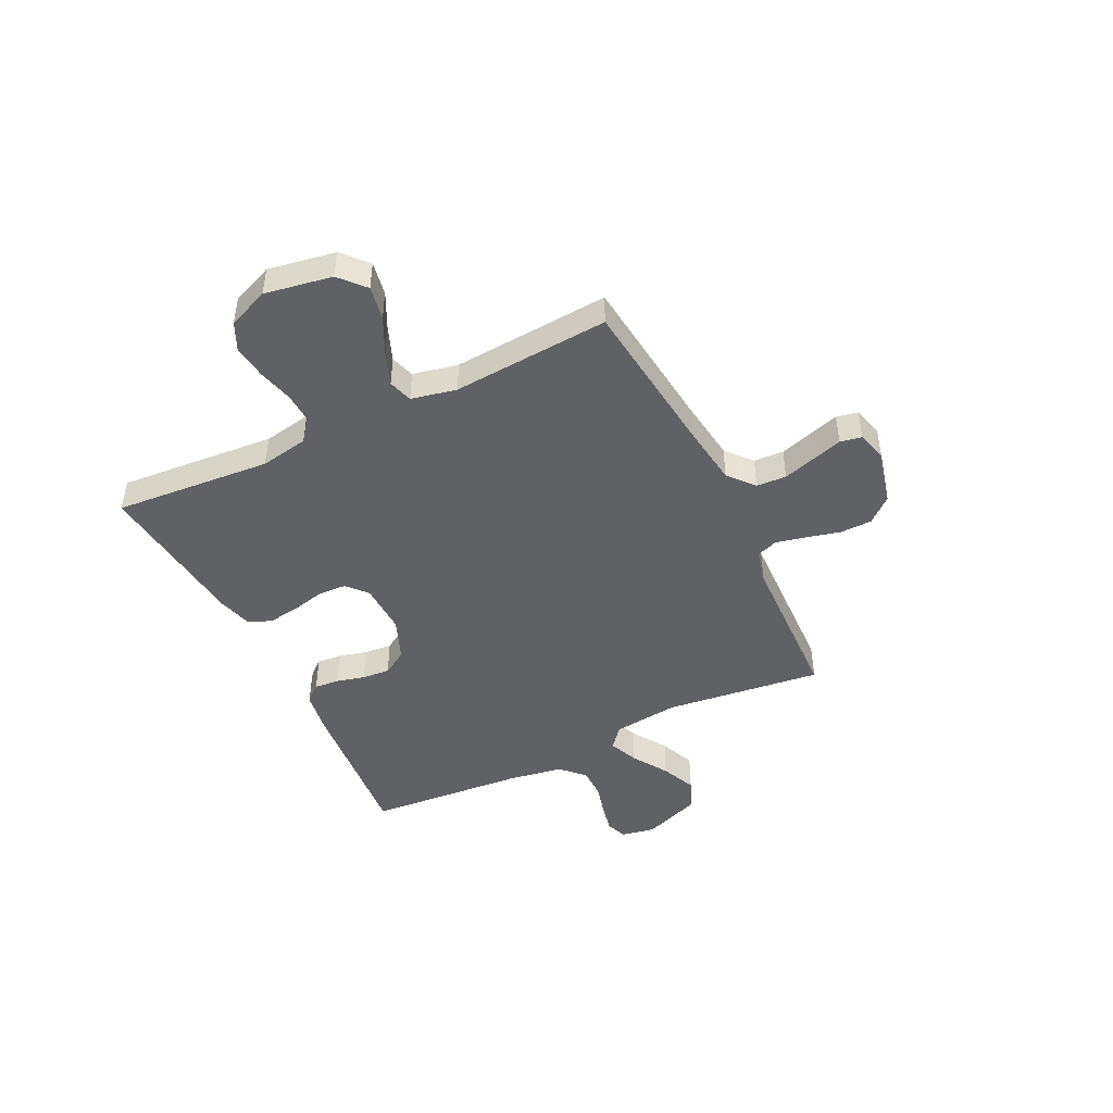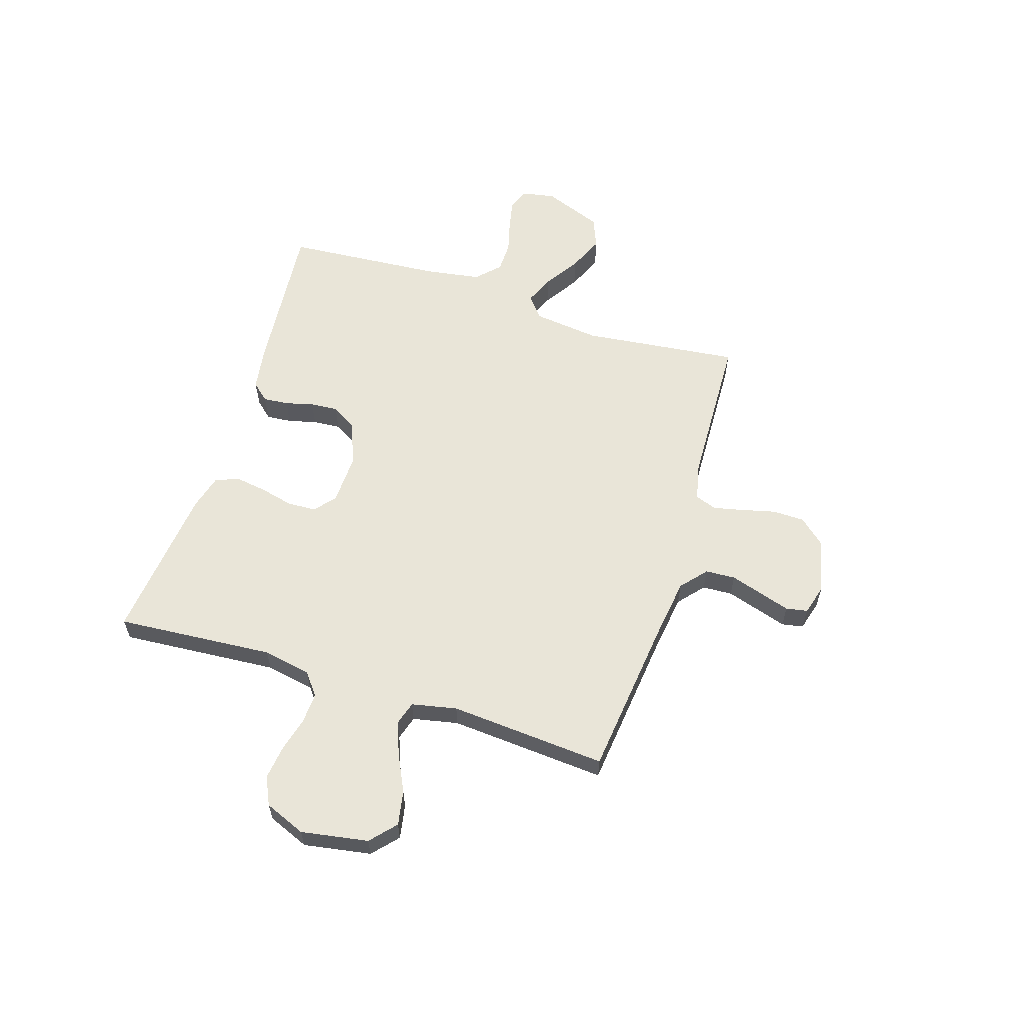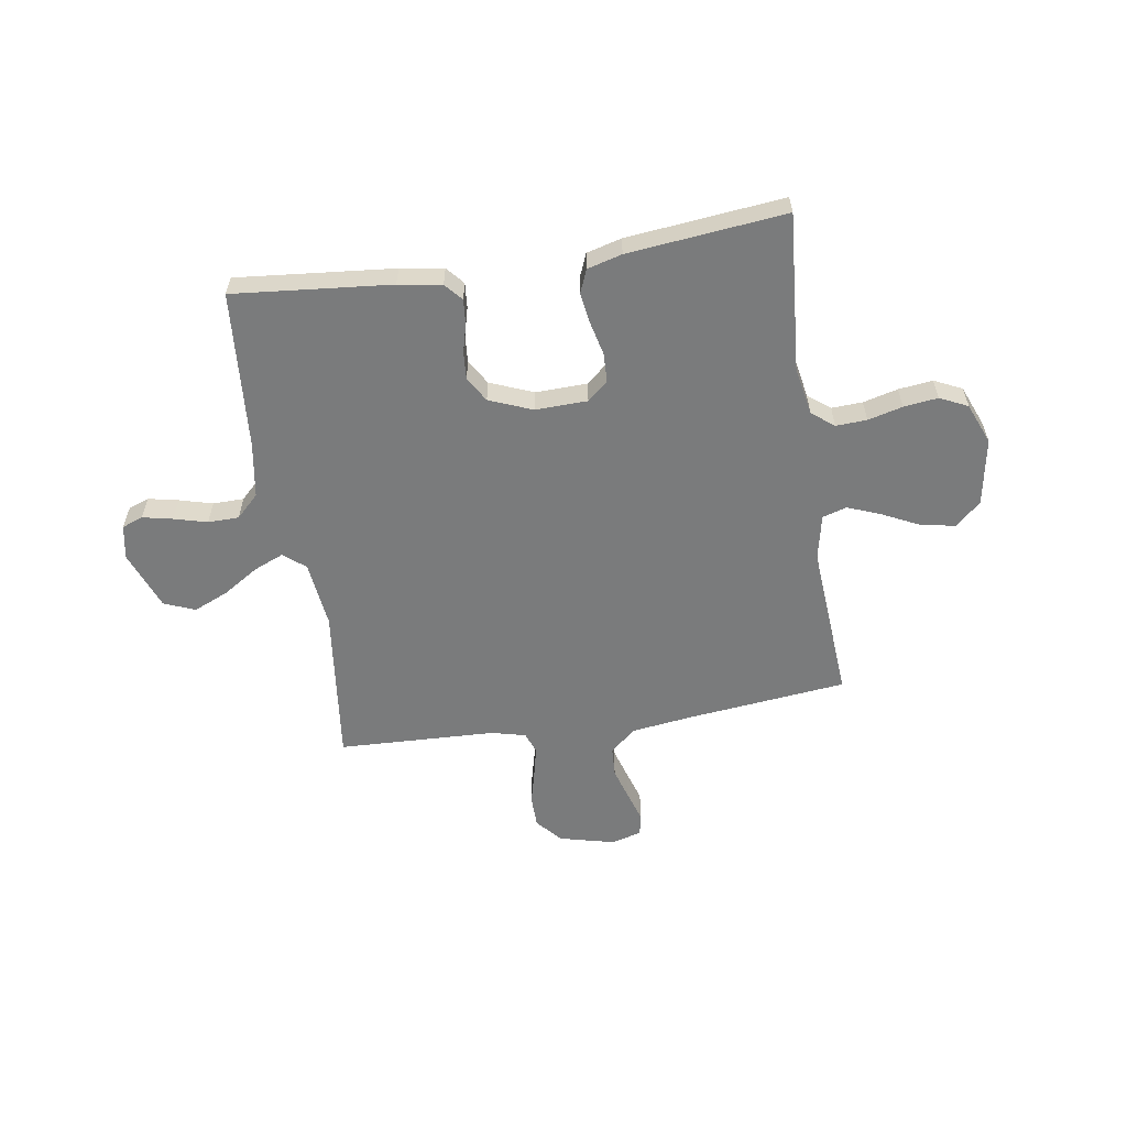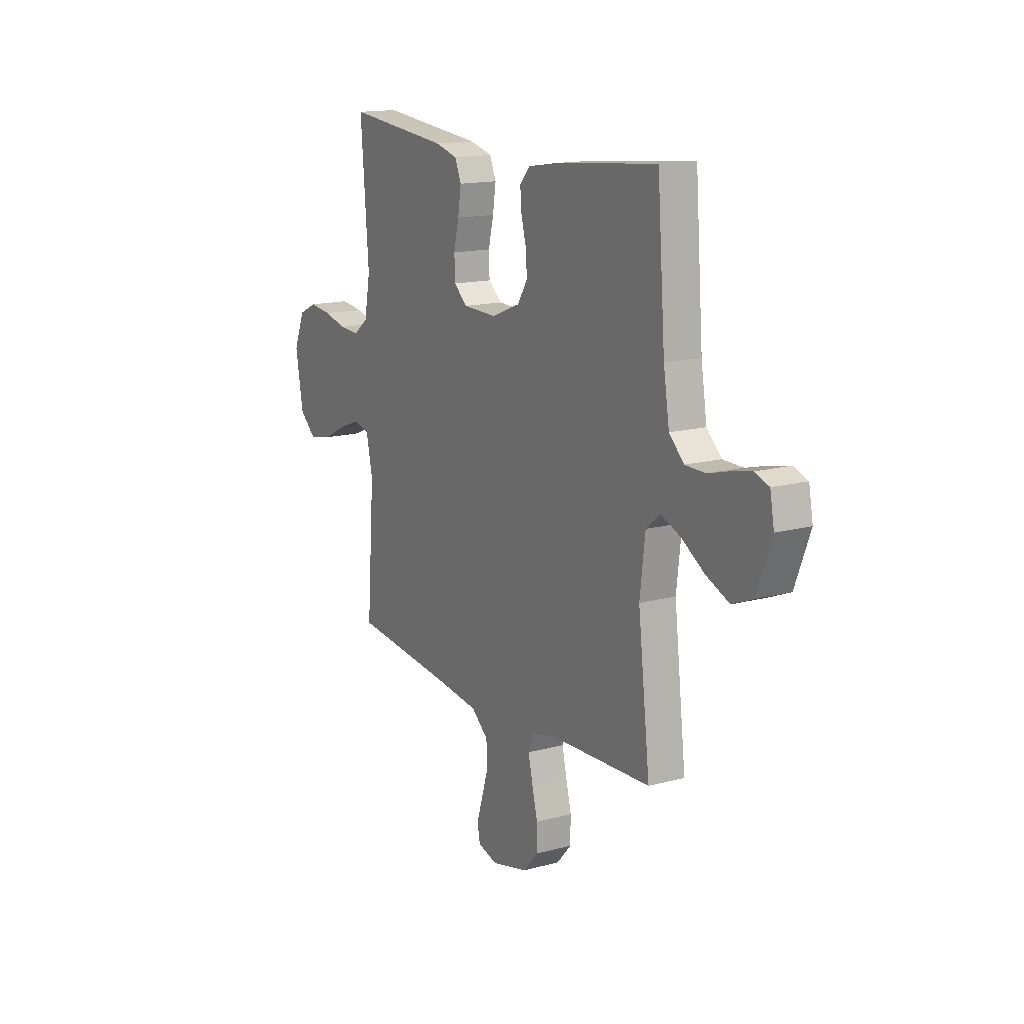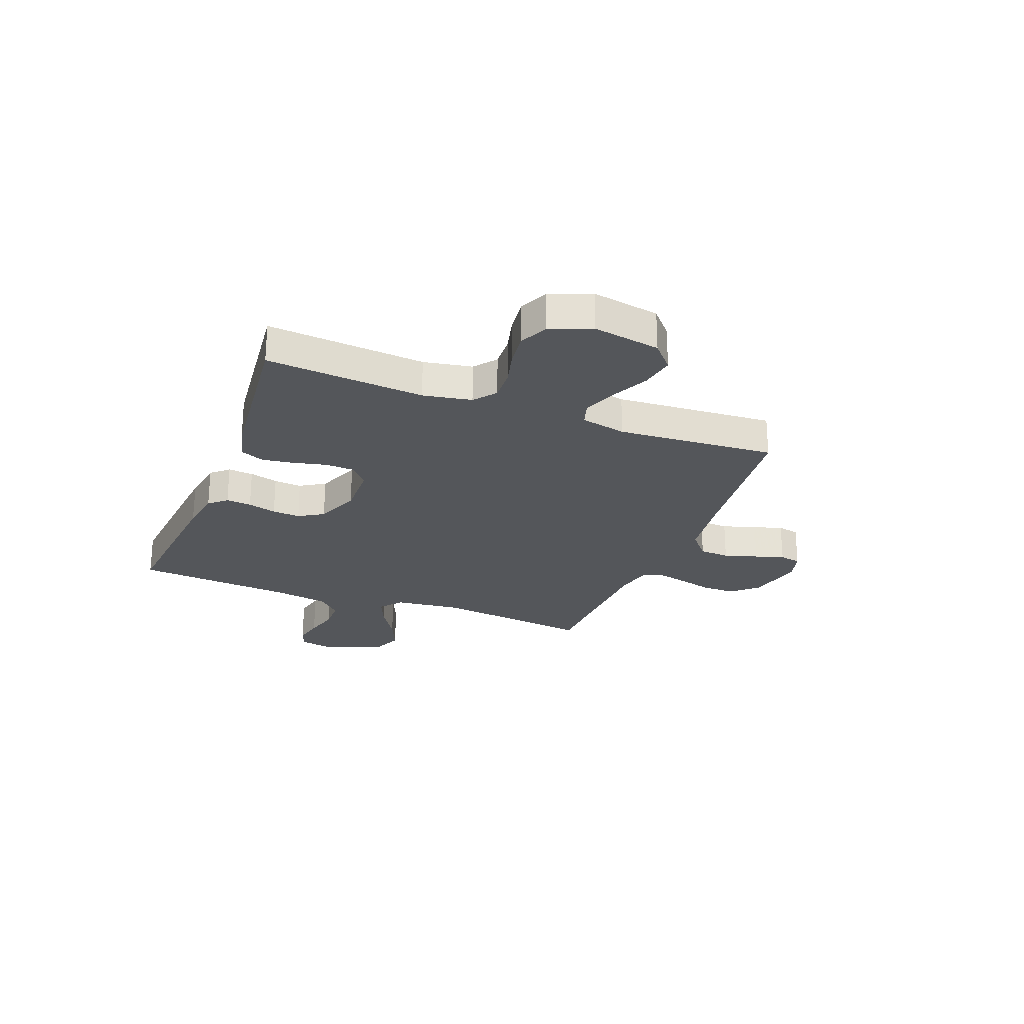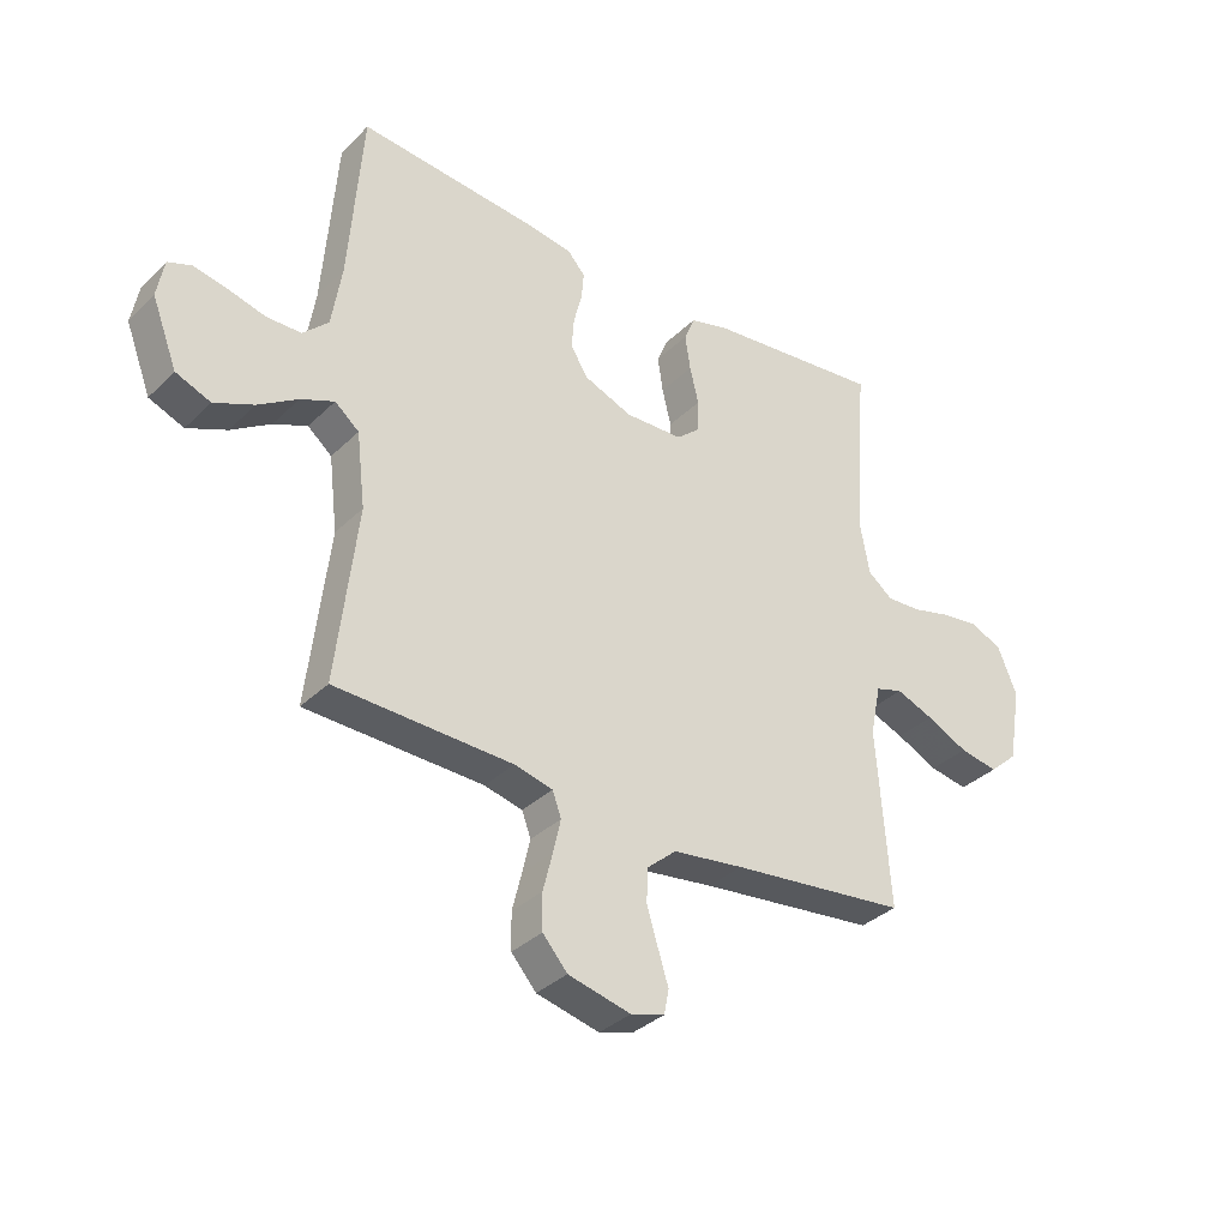
<metadata>
{"format":"obj","ext":"obj","renderer":"f3d","projection":"perspective","resolution":1024,"background":"white","views":[{"elev":-45.8,"azim":116.0,"up":"+Y"},{"elev":59.7,"azim":107.7,"up":"+Y"},{"elev":-58.3,"azim":8.8,"up":"+Y"},{"elev":15.0,"azim":-120.2,"up":"+Z"},{"elev":-25.1,"azim":68.8,"up":"+Y"},{"elev":-34.3,"azim":-37.9,"up":"+Z"}]}
</metadata>
<code>
v -0.5 0.07 0.5
v -0.2 0.07 0.472
v -0.118 0.07 0.459
v -0.089 0.07 0.426
v -0.093 0.07 0.378
v -0.107 0.07 0.324
v -0.111 0.07 0.271
v -0.082 0.07 0.224
v 0 0.07 0.191
v 0.099 0.07 0.194
v 0.138 0.07 0.228
v 0.14 0.07 0.283
v 0.125 0.07 0.346
v 0.116 0.07 0.406
v 0.134 0.07 0.45
v 0.2 0.07 0.468
v 0.5 0.07 0.5
v 0.477 0.07 0.2
v 0.494 0.07 0.108
v 0.536 0.07 0.075
v 0.595 0.07 0.078
v 0.661 0.07 0.095
v 0.726 0.07 0.103
v 0.779 0.07 0.078
v 0.811 0.07 0
v 0.789 0.07 -0.128
v 0.741 0.07 -0.171
v 0.676 0.07 -0.159
v 0.606 0.07 -0.125
v 0.542 0.07 -0.1
v 0.496 0.07 -0.114
v 0.478 0.07 -0.2
v 0.5 0.07 -0.5
v 0.2 0.07 -0.533
v 0.08 0.07 -0.549
v 0.031 0.07 -0.591
v 0.028 0.07 -0.648
v 0.047 0.07 -0.71
v 0.065 0.07 -0.767
v 0.057 0.07 -0.808
v 0 0.07 -0.824
v -0.106 0.07 -0.798
v -0.148 0.07 -0.75
v -0.149 0.07 -0.689
v -0.133 0.07 -0.625
v -0.12 0.07 -0.568
v -0.135 0.07 -0.527
v -0.2 0.07 -0.511
v -0.5 0.07 -0.5
v -0.465 0.07 -0.2
v -0.48 0.07 -0.074
v -0.521 0.07 -0.04
v -0.578 0.07 -0.064
v -0.645 0.07 -0.107
v -0.712 0.07 -0.136
v -0.771 0.07 -0.112
v -0.814 0.07 0
v -0.802 0.07 0.065
v -0.762 0.07 0.08
v -0.705 0.07 0.068
v -0.642 0.07 0.051
v -0.583 0.07 0.052
v -0.54 0.07 0.094
v -0.523 0.07 0.2
v -0.5 0 0.5
v -0.2 0 0.472
v -0.118 0 0.459
v -0.089 0 0.426
v -0.093 0 0.378
v -0.107 0 0.324
v -0.111 0 0.271
v -0.082 0 0.224
v 0 0 0.191
v 0.099 0 0.194
v 0.138 0 0.228
v 0.14 0 0.283
v 0.125 0 0.346
v 0.116 0 0.406
v 0.134 0 0.45
v 0.2 0 0.468
v 0.5 0 0.5
v 0.477 0 0.2
v 0.494 0 0.108
v 0.536 0 0.075
v 0.595 0 0.078
v 0.661 0 0.095
v 0.726 0 0.103
v 0.779 0 0.078
v 0.811 0 0
v 0.789 0 -0.128
v 0.741 0 -0.171
v 0.676 0 -0.159
v 0.606 0 -0.125
v 0.542 0 -0.1
v 0.496 0 -0.114
v 0.478 0 -0.2
v 0.5 0 -0.5
v 0.2 0 -0.533
v 0.08 0 -0.549
v 0.031 0 -0.591
v 0.028 0 -0.648
v 0.047 0 -0.71
v 0.065 0 -0.767
v 0.057 0 -0.808
v 0 0 -0.824
v -0.106 0 -0.798
v -0.148 0 -0.75
v -0.149 0 -0.689
v -0.133 0 -0.625
v -0.12 0 -0.568
v -0.135 0 -0.527
v -0.2 0 -0.511
v -0.5 0 -0.5
v -0.465 0 -0.2
v -0.48 0 -0.074
v -0.521 0 -0.04
v -0.578 0 -0.064
v -0.645 0 -0.107
v -0.712 0 -0.136
v -0.771 0 -0.112
v -0.814 0 0
v -0.802 0 0.065
v -0.762 0 0.08
v -0.705 0 0.068
v -0.642 0 0.051
v -0.583 0 0.052
v -0.54 0 0.094
v -0.523 0 0.2
f 59 60 61
f 58 59 61
f 57 58 61
f 56 57 61
f 55 56 61
f 54 55 61
f 53 54 61
f 52 53 61 62
f 51 52 62 63
f 48 49 50
f 47 48 50 51
f 43 44 45
f 42 43 45
f 41 42 45
f 40 41 45
f 39 40 45
f 38 39 45
f 37 38 45 46
f 36 37 46 47
f 32 33 34
f 31 32 34 35
f 27 28 29
f 26 27 29
f 25 26 29
f 24 25 29
f 23 24 29
f 22 23 29
f 21 22 29
f 20 21 29 30
f 19 20 30 31
f 16 17 18
f 15 16 18
f 14 15 18
f 13 14 18
f 12 13 18
f 18 19 31
f 12 18 31
f 11 12 31
f 4 5 6
f 3 4 6
f 2 3 6
f 1 2 6
f 64 1 6
f 64 6 7
f 63 64 7 8
f 51 63 8 9
f 47 51 9 10
f 35 36 47
f 31 35 47
f 11 31 47
f 10 11 47
f 125 124 123
f 125 123 122
f 125 122 121
f 125 121 120
f 125 120 119
f 125 119 118
f 125 118 117
f 126 125 117 116
f 127 126 116 115
f 114 113 112
f 115 114 112 111
f 109 108 107
f 109 107 106
f 109 106 105
f 109 105 104
f 109 104 103
f 109 103 102
f 110 109 102 101
f 111 110 101 100
f 98 97 96
f 99 98 96 95
f 93 92 91
f 93 91 90
f 93 90 89
f 93 89 88
f 93 88 87
f 93 87 86
f 93 86 85
f 94 93 85 84
f 95 94 84 83
f 82 81 80
f 82 80 79
f 82 79 78
f 82 78 77
f 82 77 76
f 95 83 82
f 95 82 76
f 95 76 75
f 70 69 68
f 70 68 67
f 70 67 66
f 70 66 65
f 70 65 128
f 71 70 128
f 72 71 128 127
f 73 72 127 115
f 74 73 115 111
f 111 100 99
f 111 99 95
f 111 95 75
f 111 75 74
f 1 65 66 2
f 2 66 67 3
f 3 67 68 4
f 4 68 69 5
f 5 69 70 6
f 6 70 71 7
f 7 71 72 8
f 8 72 73 9
f 9 73 74 10
f 10 74 75 11
f 11 75 76 12
f 12 76 77 13
f 13 77 78 14
f 14 78 79 15
f 15 79 80 16
f 16 80 81 17
f 17 81 82 18
f 18 82 83 19
f 19 83 84 20
f 20 84 85 21
f 21 85 86 22
f 22 86 87 23
f 23 87 88 24
f 24 88 89 25
f 25 89 90 26
f 26 90 91 27
f 27 91 92 28
f 28 92 93 29
f 29 93 94 30
f 30 94 95 31
f 31 95 96 32
f 32 96 97 33
f 33 97 98 34
f 34 98 99 35
f 35 99 100 36
f 36 100 101 37
f 37 101 102 38
f 38 102 103 39
f 39 103 104 40
f 40 104 105 41
f 41 105 106 42
f 42 106 107 43
f 43 107 108 44
f 44 108 109 45
f 45 109 110 46
f 46 110 111 47
f 47 111 112 48
f 48 112 113 49
f 49 113 114 50
f 50 114 115 51
f 51 115 116 52
f 52 116 117 53
f 53 117 118 54
f 54 118 119 55
f 55 119 120 56
f 56 120 121 57
f 57 121 122 58
f 58 122 123 59
f 59 123 124 60
f 60 124 125 61
f 61 125 126 62
f 62 126 127 63
f 63 127 128 64
f 64 128 65 1

</code>
